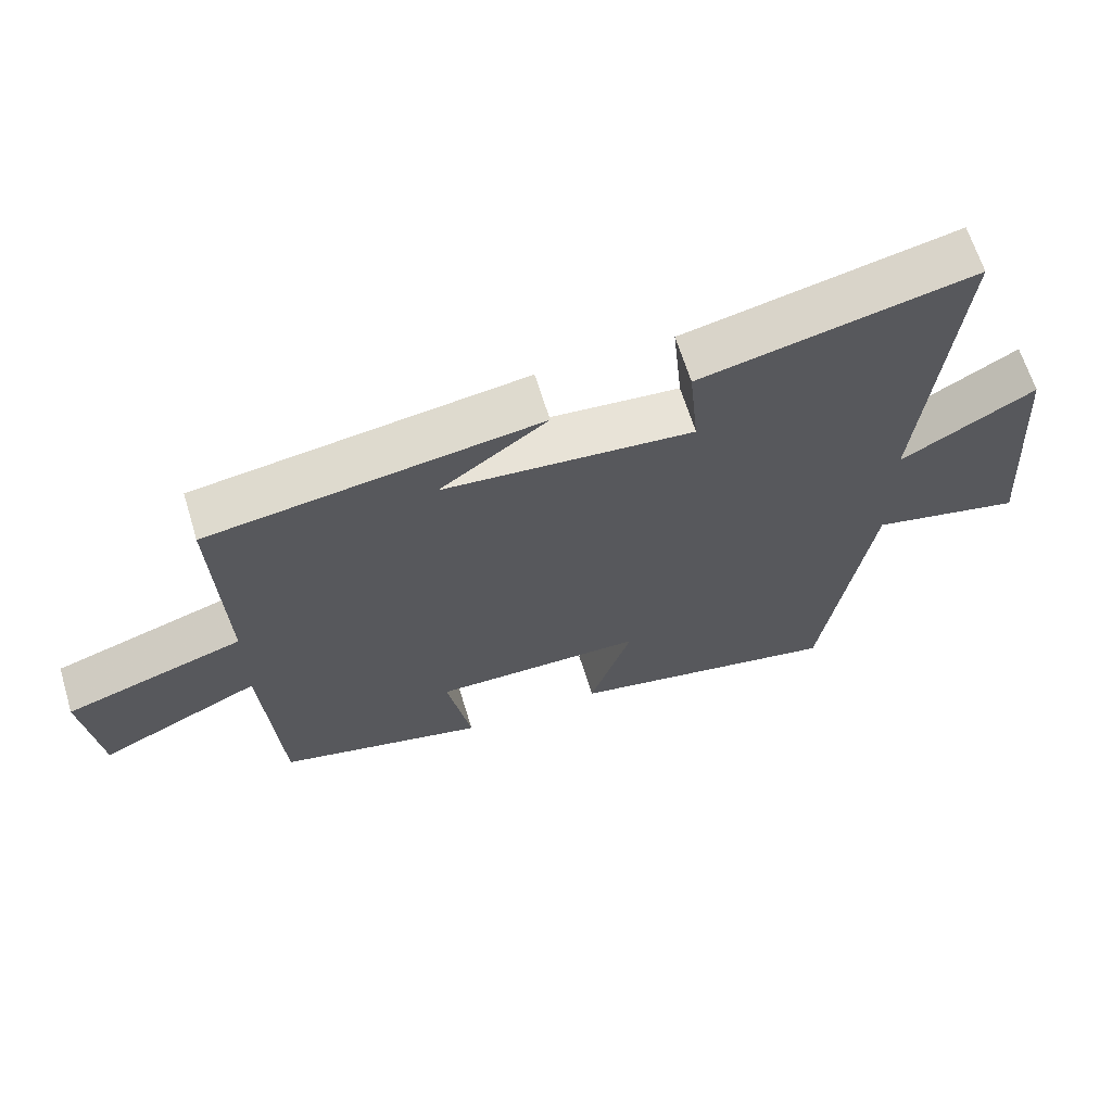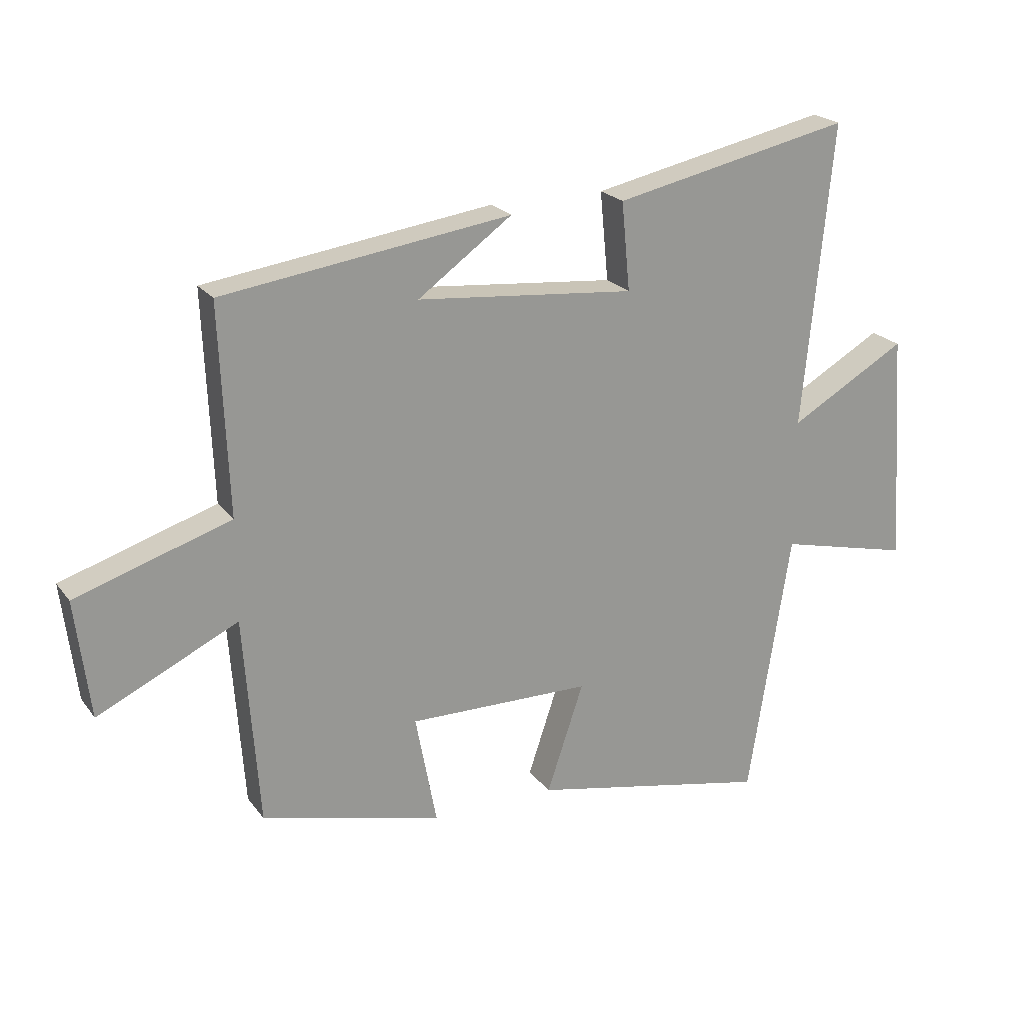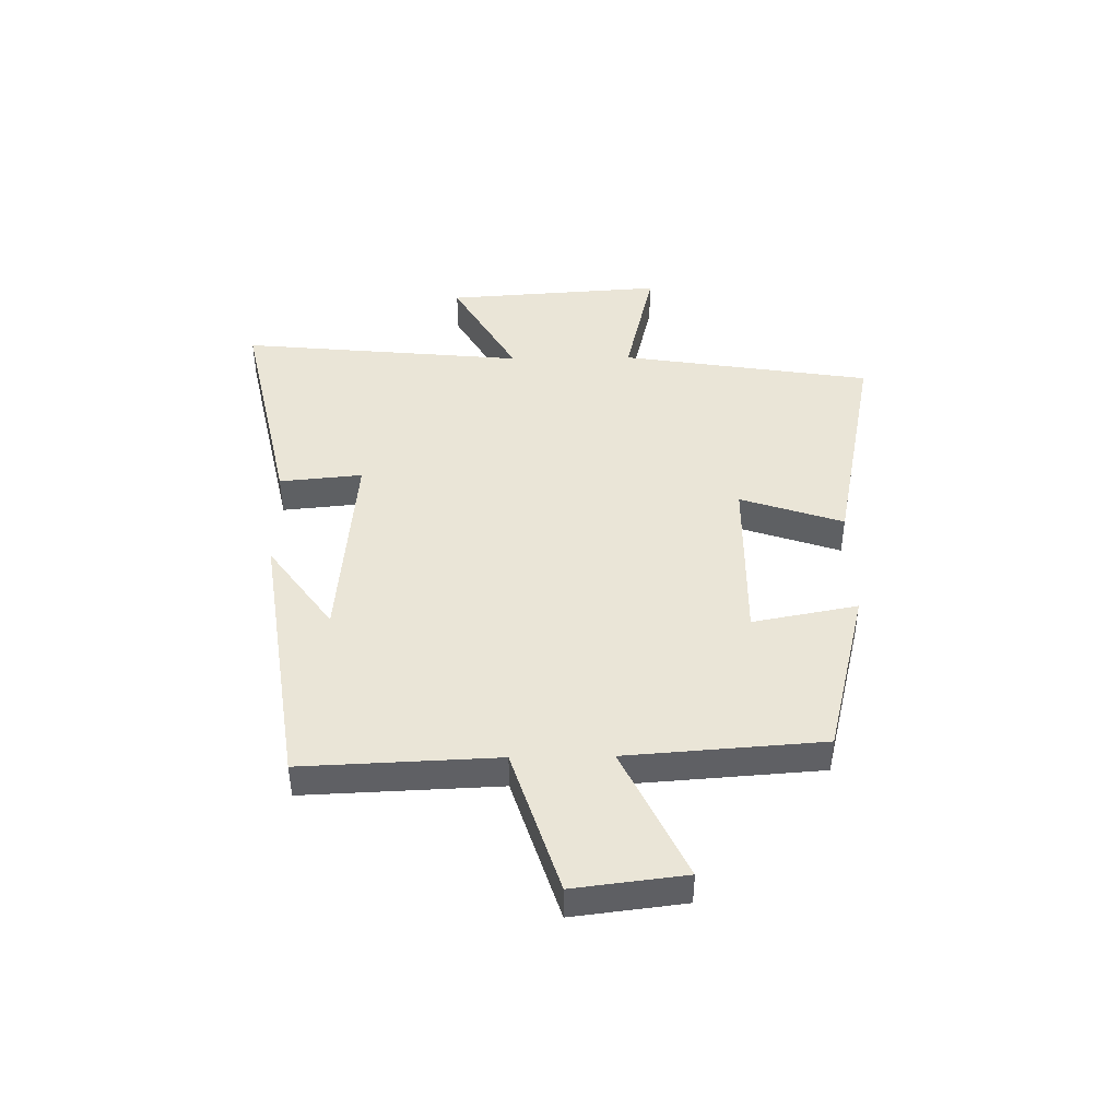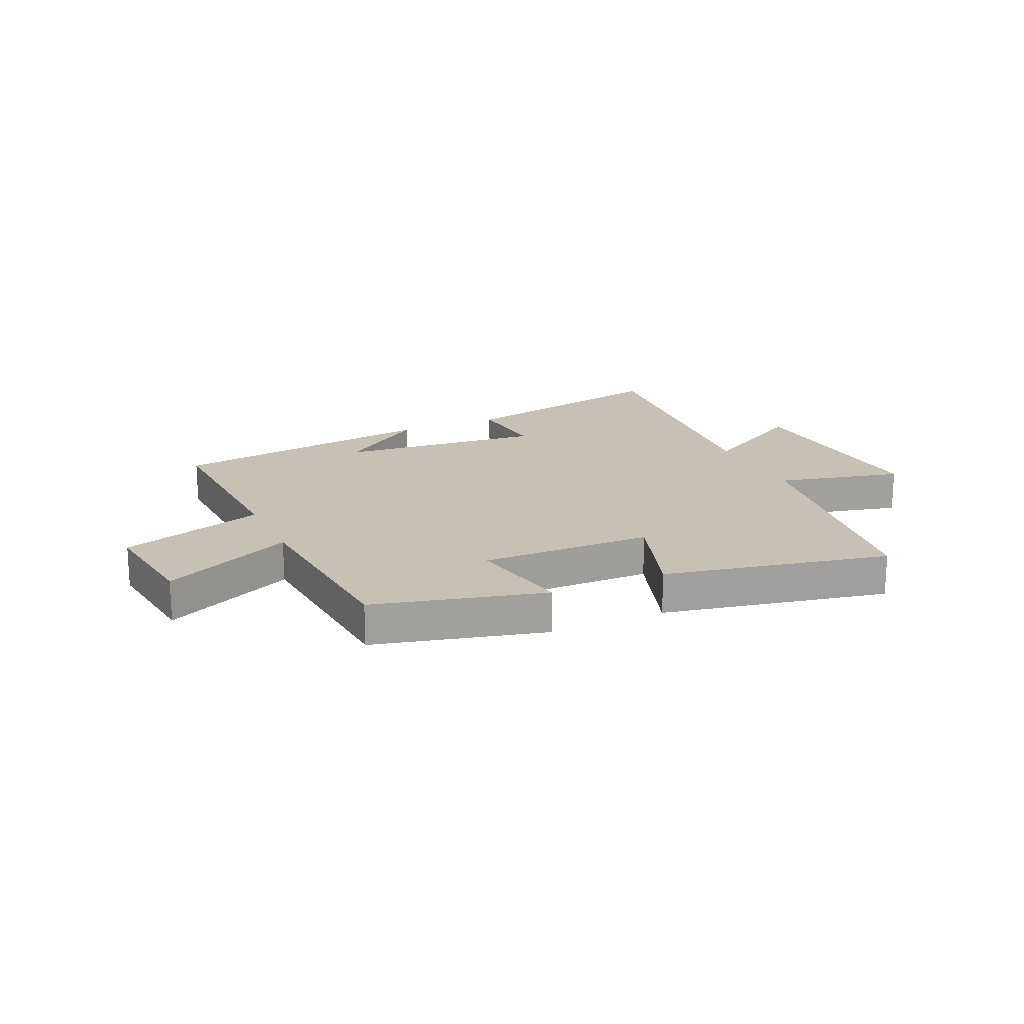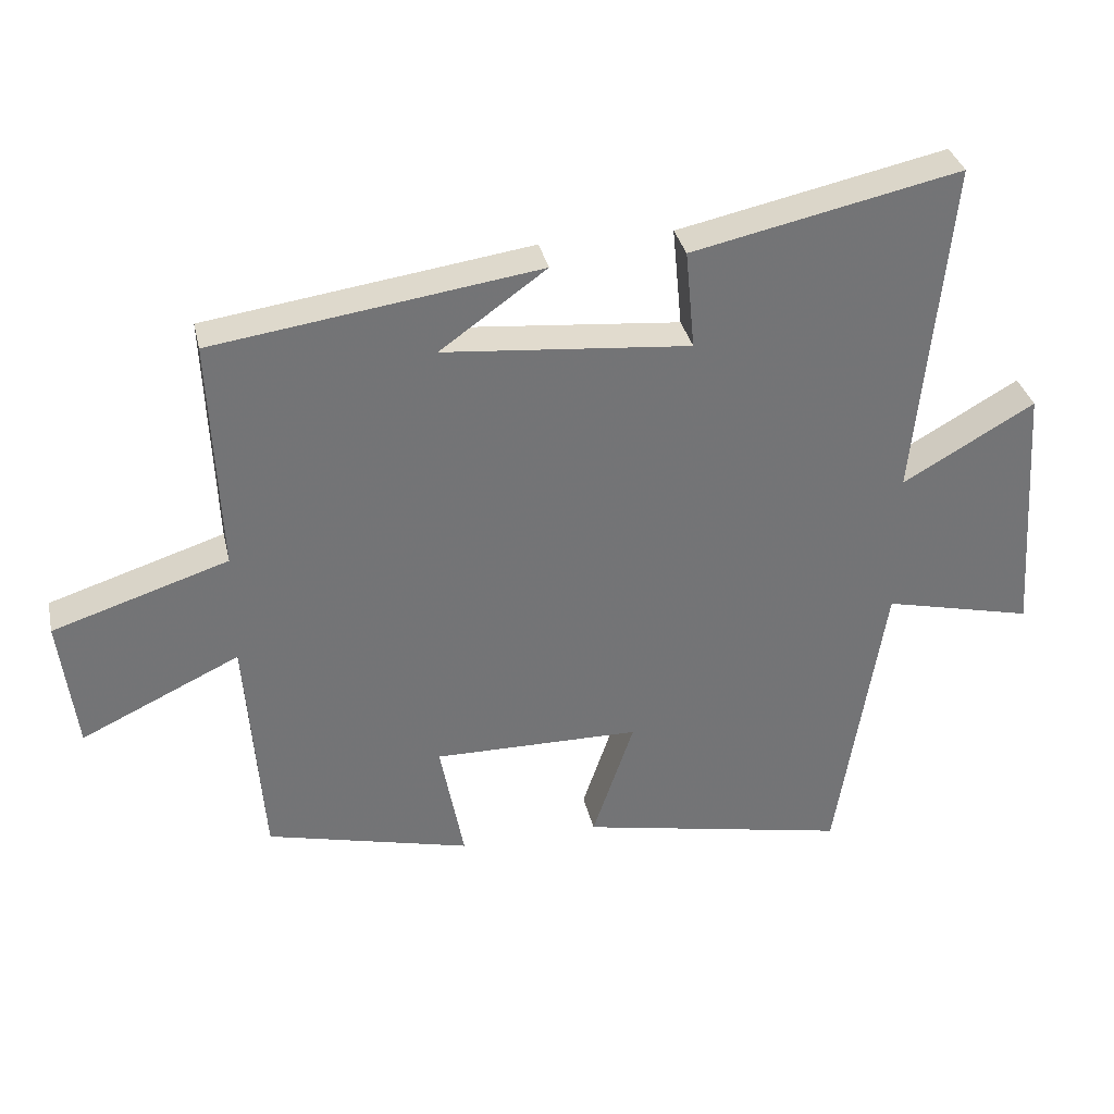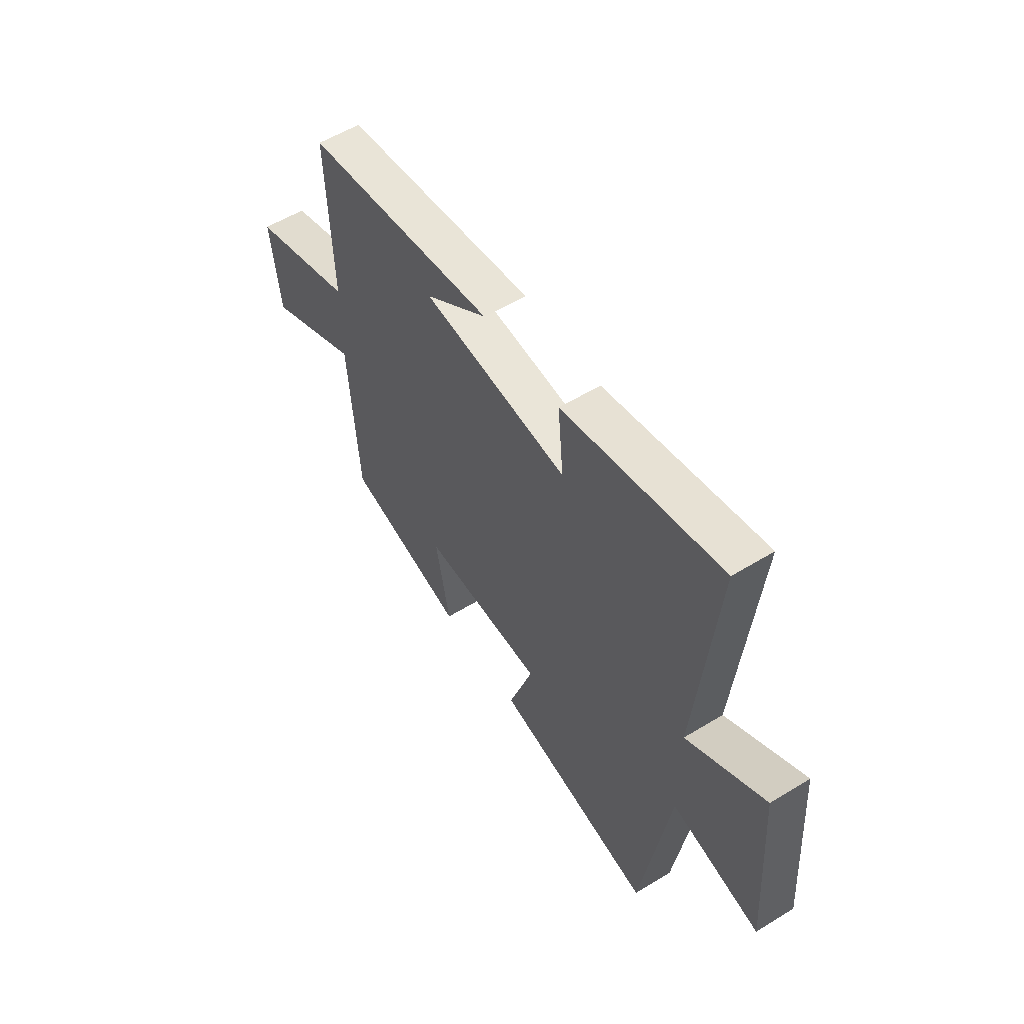
<metadata>
{"format":"obj","ext":"obj","renderer":"f3d","projection":"perspective","resolution":1024,"background":"white","views":[{"elev":65.0,"azim":163.0,"up":"+Z"},{"elev":21.8,"azim":153.4,"up":"+Z"},{"elev":44.0,"azim":89.1,"up":"+Y"},{"elev":18.5,"azim":155.5,"up":"+Y"},{"elev":34.2,"azim":167.5,"up":"+Z"},{"elev":55.7,"azim":-122.8,"up":"+Z"}]}
</metadata>
<code>
v 0.475 0.07 -0.425
v 0.175 0.07 -0.5
v 0.21 0.07 -0.315
v -0.094 0.07 -0.319
v -0.033 0.07 -0.5
v -0.43 0.07 -0.581
v -0.5 0.07 -0.138
v -0.72 0.07 -0.191
v -0.694 0.07 0.193
v -0.5 0.07 0.082
v -0.549 0.07 0.584
v -0.155 0.07 0.5
v -0.169 0.07 0.354
v 0.193 0.07 0.388
v 0.037 0.07 0.5
v 0.514 0.07 0.433
v 0.5 0.07 0.089
v 0.757 0.07 0.007
v 0.733 0.07 -0.189
v 0.5 0.07 -0.079
v 0.475 0 -0.425
v 0.175 0 -0.5
v 0.21 0 -0.315
v -0.094 0 -0.319
v -0.033 0 -0.5
v -0.43 0 -0.581
v -0.5 0 -0.138
v -0.72 0 -0.191
v -0.694 0 0.193
v -0.5 0 0.082
v -0.549 0 0.584
v -0.155 0 0.5
v -0.169 0 0.354
v 0.193 0 0.388
v 0.037 0 0.5
v 0.514 0 0.433
v 0.5 0 0.089
v 0.757 0 0.007
v 0.733 0 -0.189
v 0.5 0 -0.079
f 17 18 19 20
f 1 2 3
f 20 1 3
f 17 20 3
f 16 17 3 4
f 14 15 16
f 14 16 4
f 13 14 4
f 10 11 12 13
f 10 13 4
f 7 8 9 10
f 6 7 10
f 5 6 10
f 4 5 10
f 40 39 38 37
f 23 22 21
f 23 21 40
f 23 40 37
f 24 23 37 36
f 36 35 34
f 24 36 34
f 24 34 33
f 33 32 31 30
f 24 33 30
f 30 29 28 27
f 30 27 26
f 30 26 25
f 30 25 24
f 1 21 22 2
f 2 22 23 3
f 3 23 24 4
f 4 24 25 5
f 5 25 26 6
f 6 26 27 7
f 7 27 28 8
f 8 28 29 9
f 9 29 30 10
f 10 30 31 11
f 11 31 32 12
f 12 32 33 13
f 13 33 34 14
f 14 34 35 15
f 15 35 36 16
f 16 36 37 17
f 17 37 38 18
f 18 38 39 19
f 19 39 40 20
f 20 40 21 1

</code>
